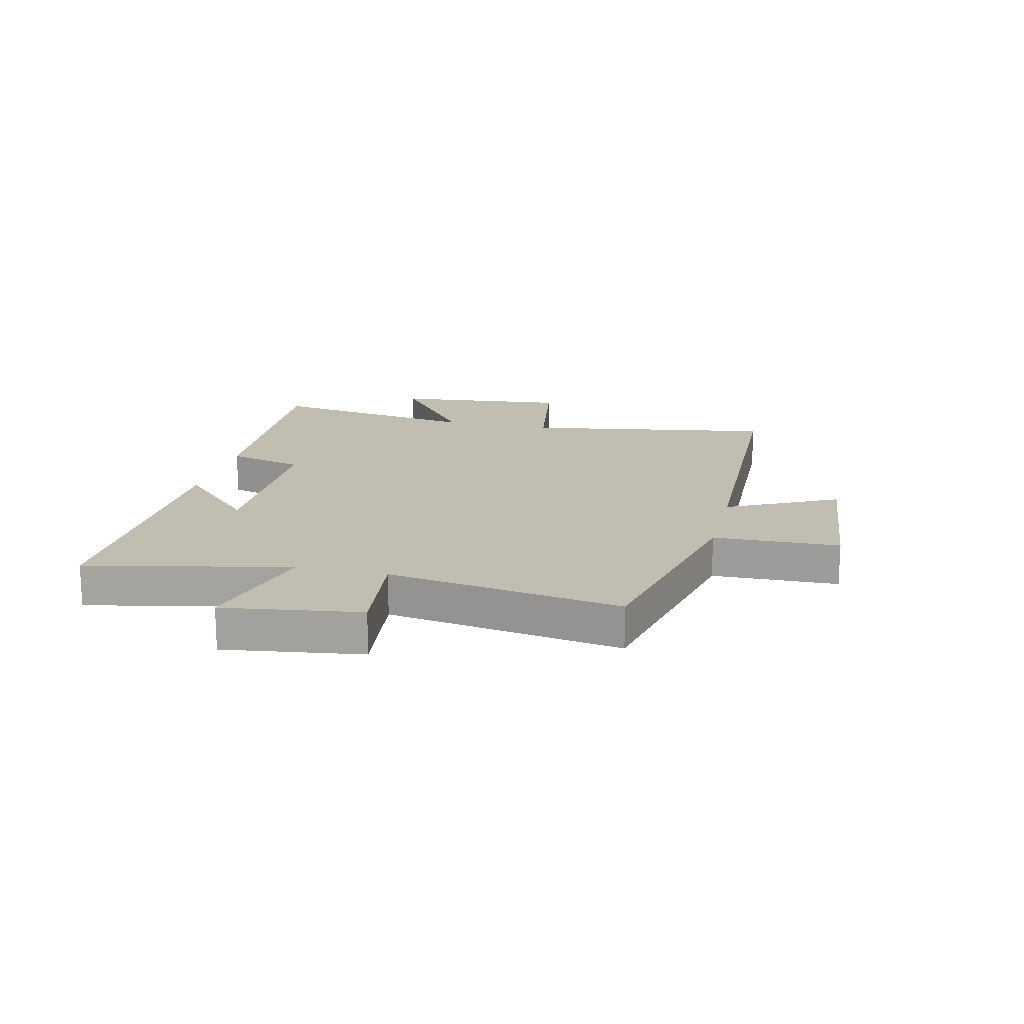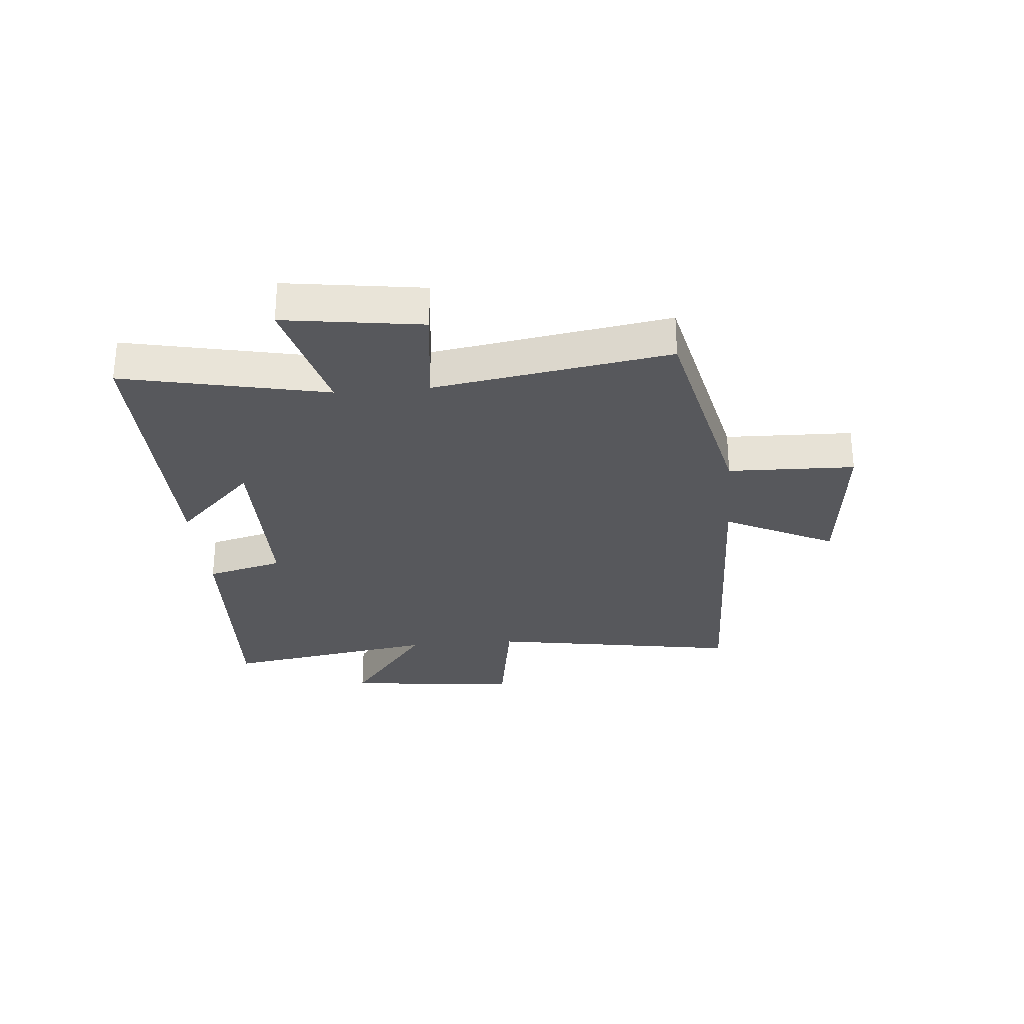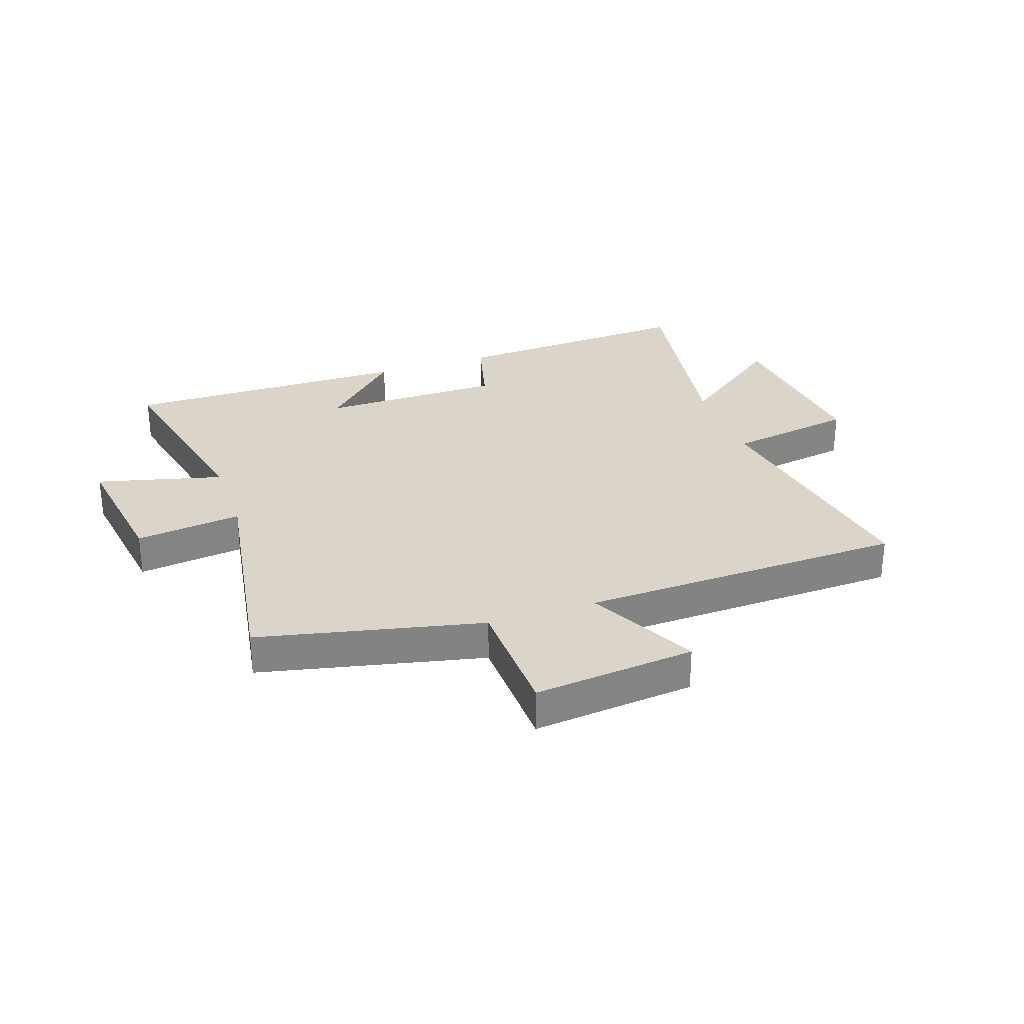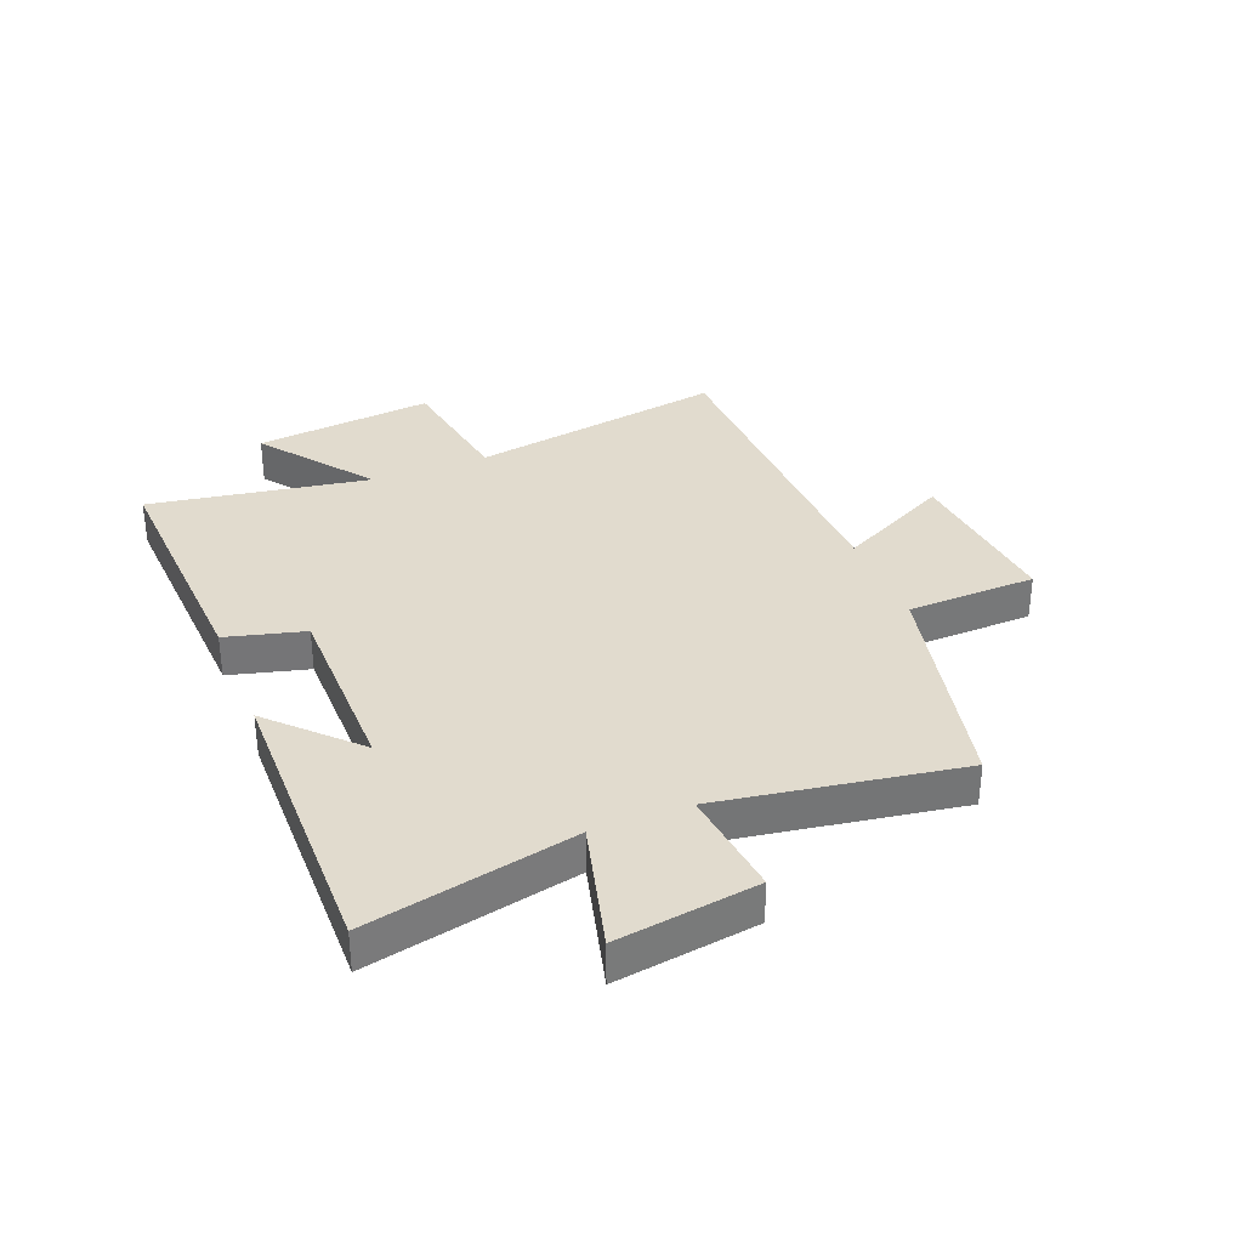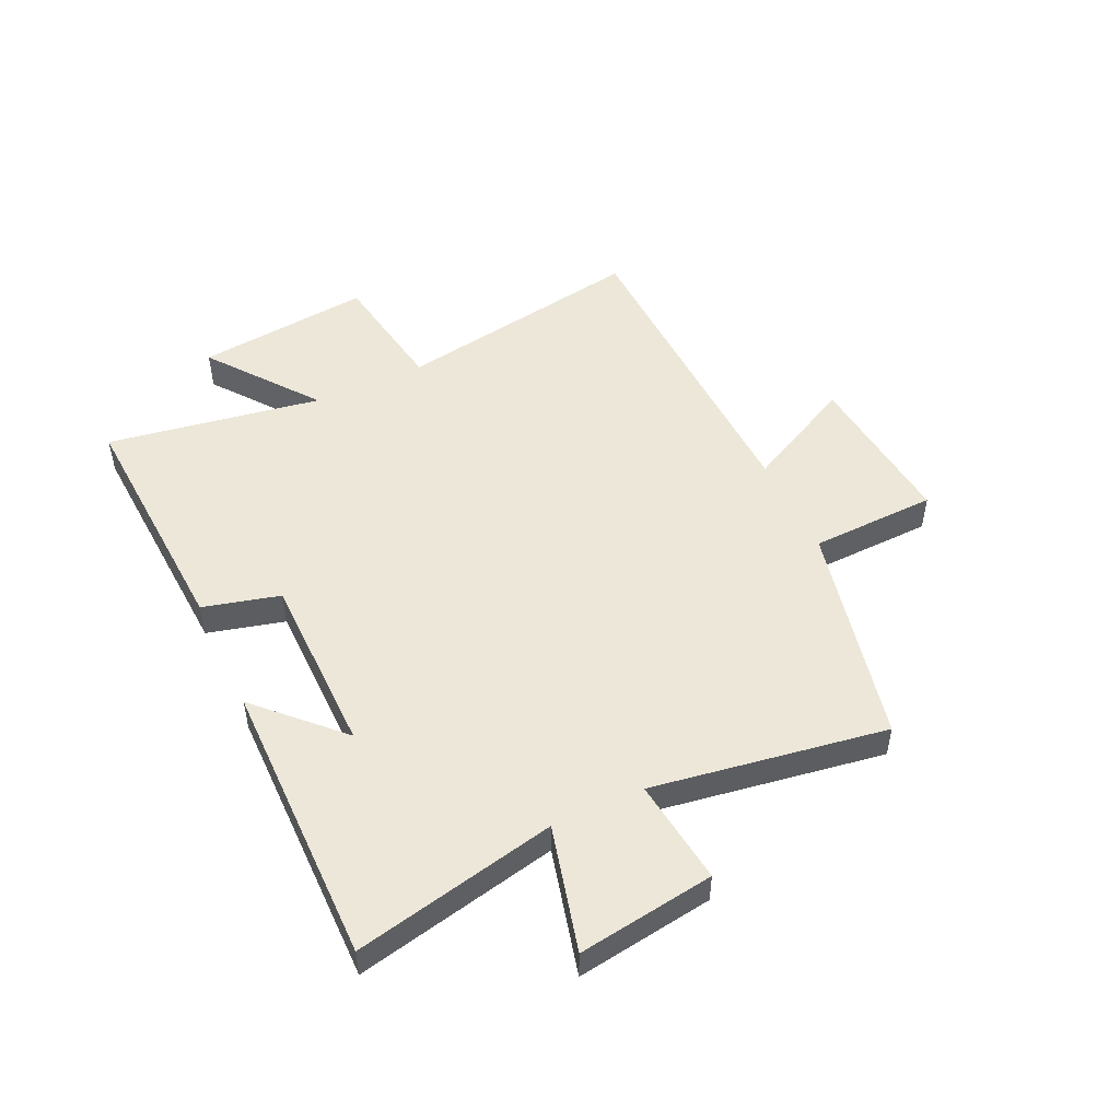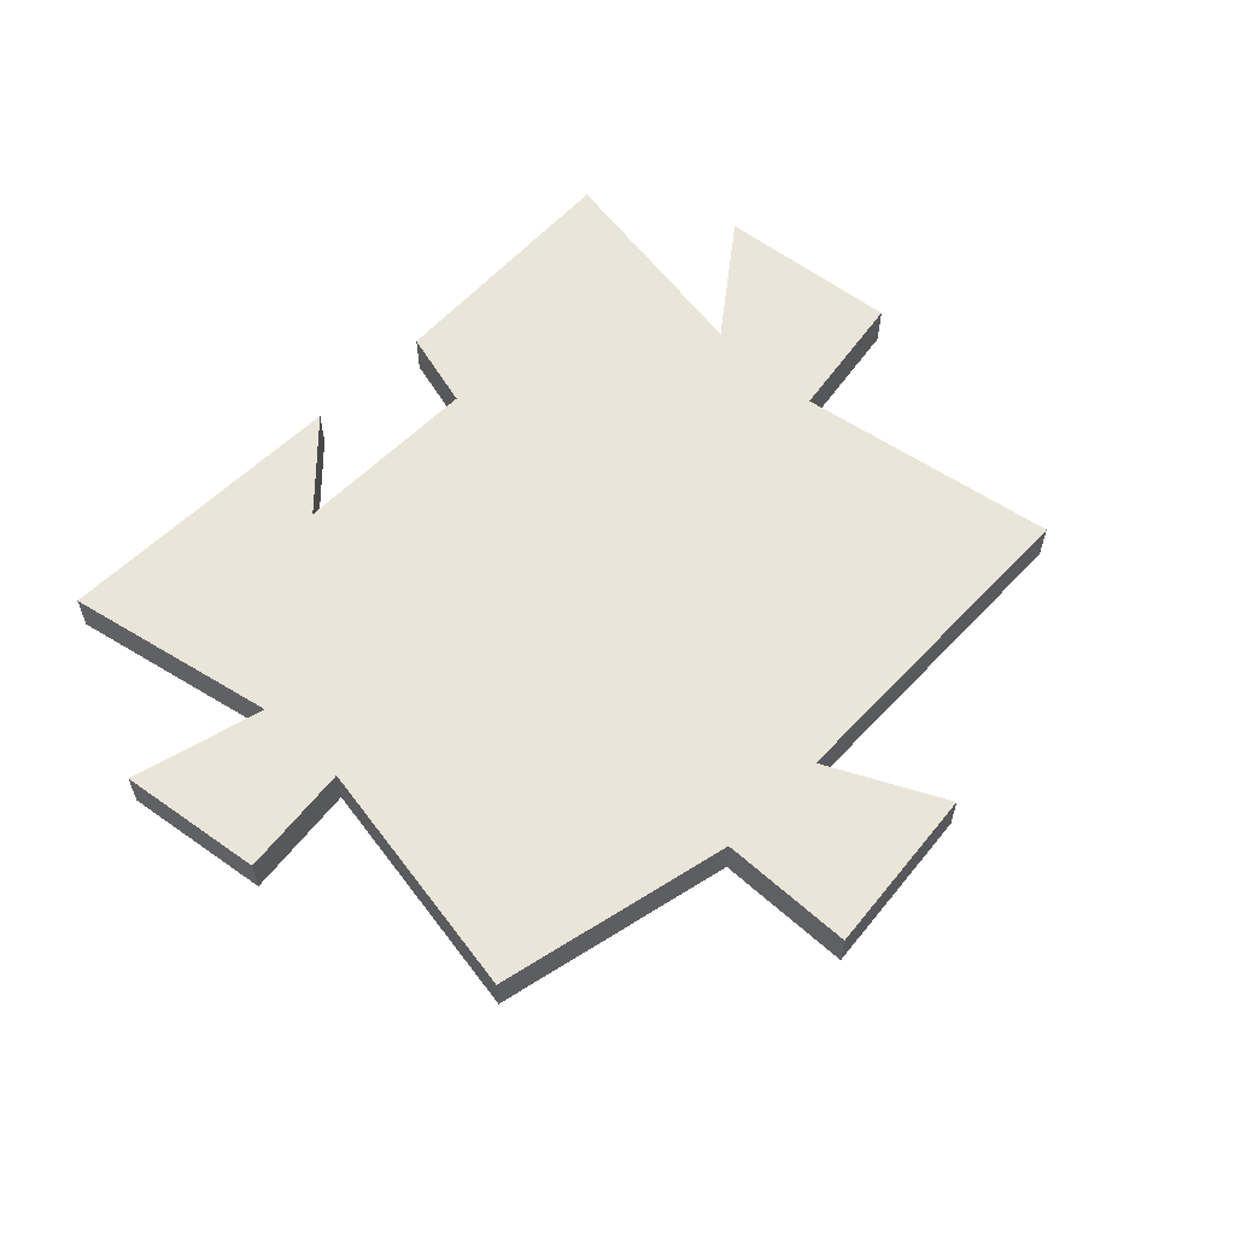
<metadata>
{"format":"obj","ext":"obj","renderer":"f3d","projection":"perspective","resolution":1024,"background":"white","views":[{"elev":16.9,"azim":103.3,"up":"+Y"},{"elev":-28.6,"azim":95.1,"up":"+Y"},{"elev":29.4,"azim":160.9,"up":"+Y"},{"elev":33.9,"azim":68.3,"up":"+Y"},{"elev":50.2,"azim":64.8,"up":"+Y"},{"elev":58.5,"azim":134.3,"up":"+Y"}]}
</metadata>
<code>
v -0.573 0.07 -0.483
v -0.5 0.07 -0.048
v -0.72 0.07 -0.012
v -0.688 0.07 0.292
v -0.5 0.07 0.15
v -0.562 0.07 0.523
v -0.137 0.07 0.5
v -0.102 0.07 0.367
v 0.214 0.07 0.365
v 0.077 0.07 0.5
v 0.575 0.07 0.505
v 0.5 0.07 0.153
v 0.718 0.07 0.209
v 0.684 0.07 -0.029
v 0.5 0.07 -0.007
v 0.566 0.07 -0.414
v 0.18 0.07 -0.5
v 0.174 0.07 -0.719
v -0.106 0.07 -0.691
v -0.01 0.07 -0.5
v -0.573 0 -0.483
v -0.5 0 -0.048
v -0.72 0 -0.012
v -0.688 0 0.292
v -0.5 0 0.15
v -0.562 0 0.523
v -0.137 0 0.5
v -0.102 0 0.367
v 0.214 0 0.365
v 0.077 0 0.5
v 0.575 0 0.505
v 0.5 0 0.153
v 0.718 0 0.209
v 0.684 0 -0.029
v 0.5 0 -0.007
v 0.566 0 -0.414
v 0.18 0 -0.5
v 0.174 0 -0.719
v -0.106 0 -0.691
v -0.01 0 -0.5
f 17 18 19 20
f 20 1 2
f 17 20 2
f 16 17 2
f 15 16 2
f 12 13 14 15
f 12 15 2 3
f 9 10 11 12
f 8 9 12 3
f 5 6 7 8
f 5 8 3
f 3 4 5
f 40 39 38 37
f 22 21 40
f 22 40 37
f 22 37 36
f 22 36 35
f 35 34 33 32
f 23 22 35 32
f 32 31 30 29
f 23 32 29 28
f 28 27 26 25
f 23 28 25
f 25 24 23
f 1 21 22 2
f 2 22 23 3
f 3 23 24 4
f 4 24 25 5
f 5 25 26 6
f 6 26 27 7
f 7 27 28 8
f 8 28 29 9
f 9 29 30 10
f 10 30 31 11
f 11 31 32 12
f 12 32 33 13
f 13 33 34 14
f 14 34 35 15
f 15 35 36 16
f 16 36 37 17
f 17 37 38 18
f 18 38 39 19
f 19 39 40 20
f 20 40 21 1

</code>
